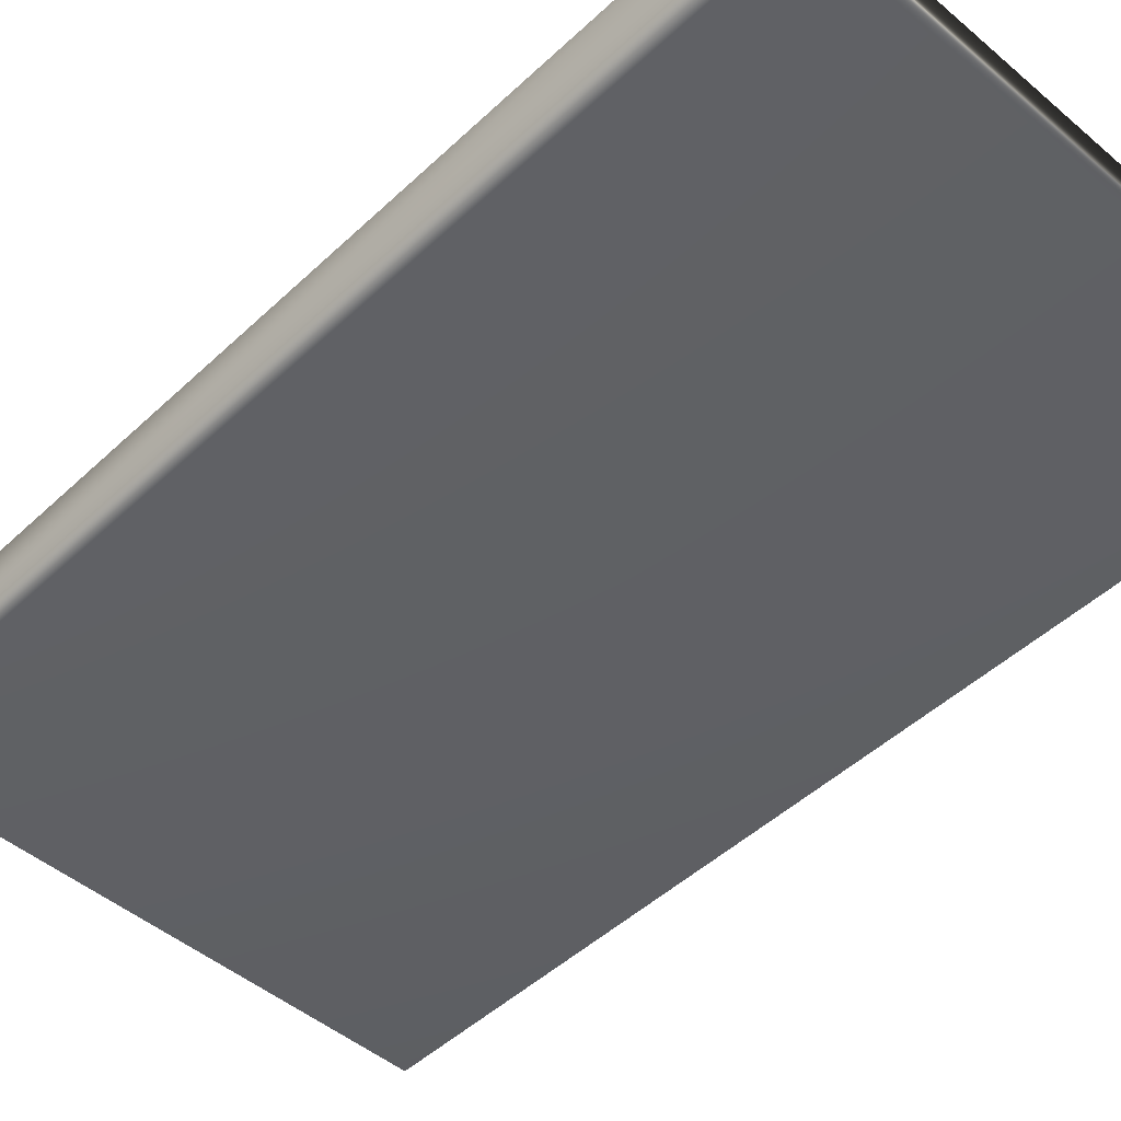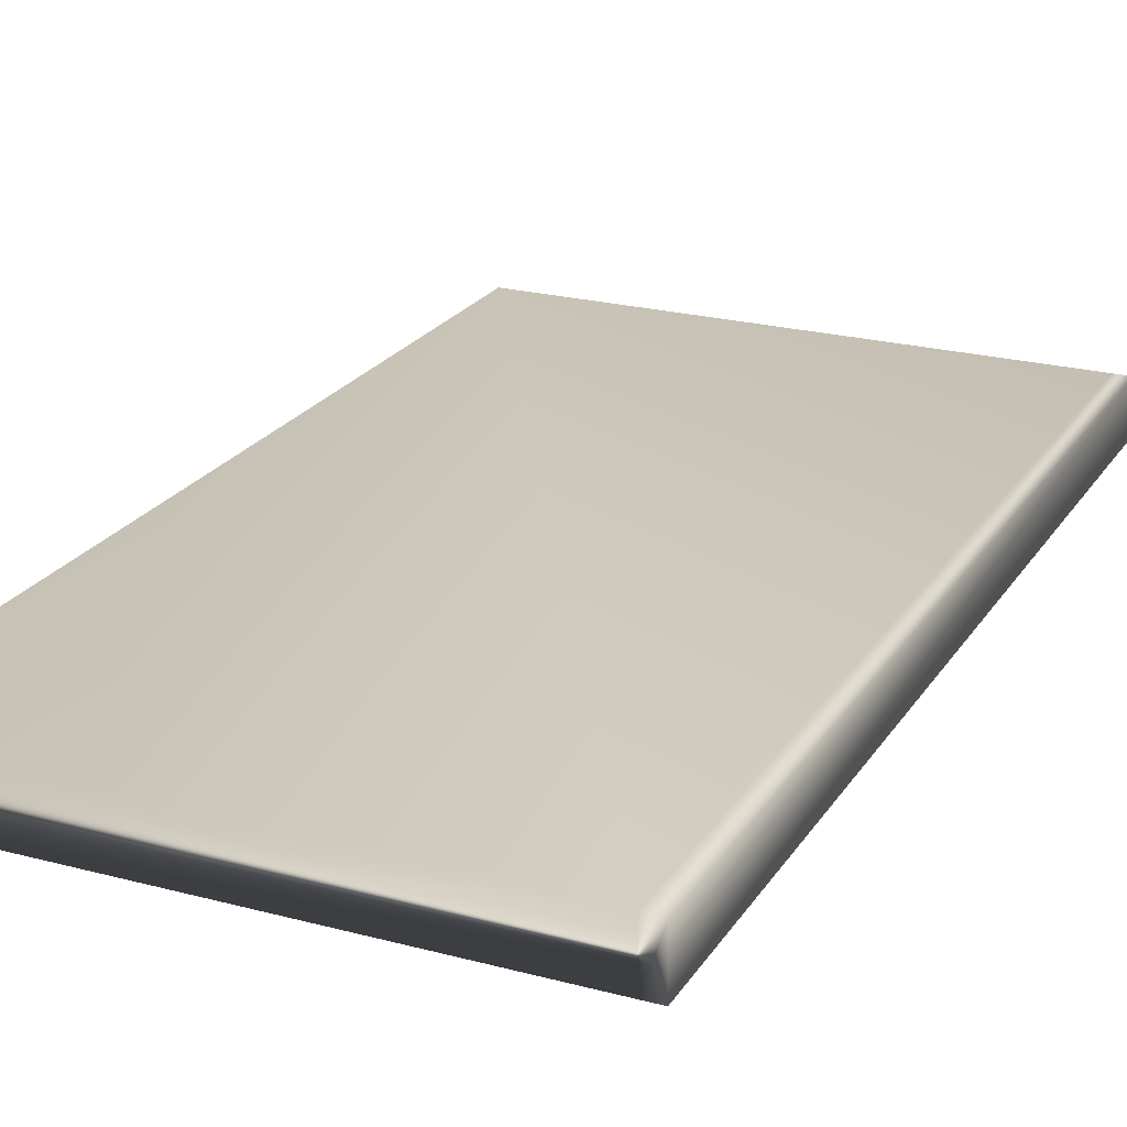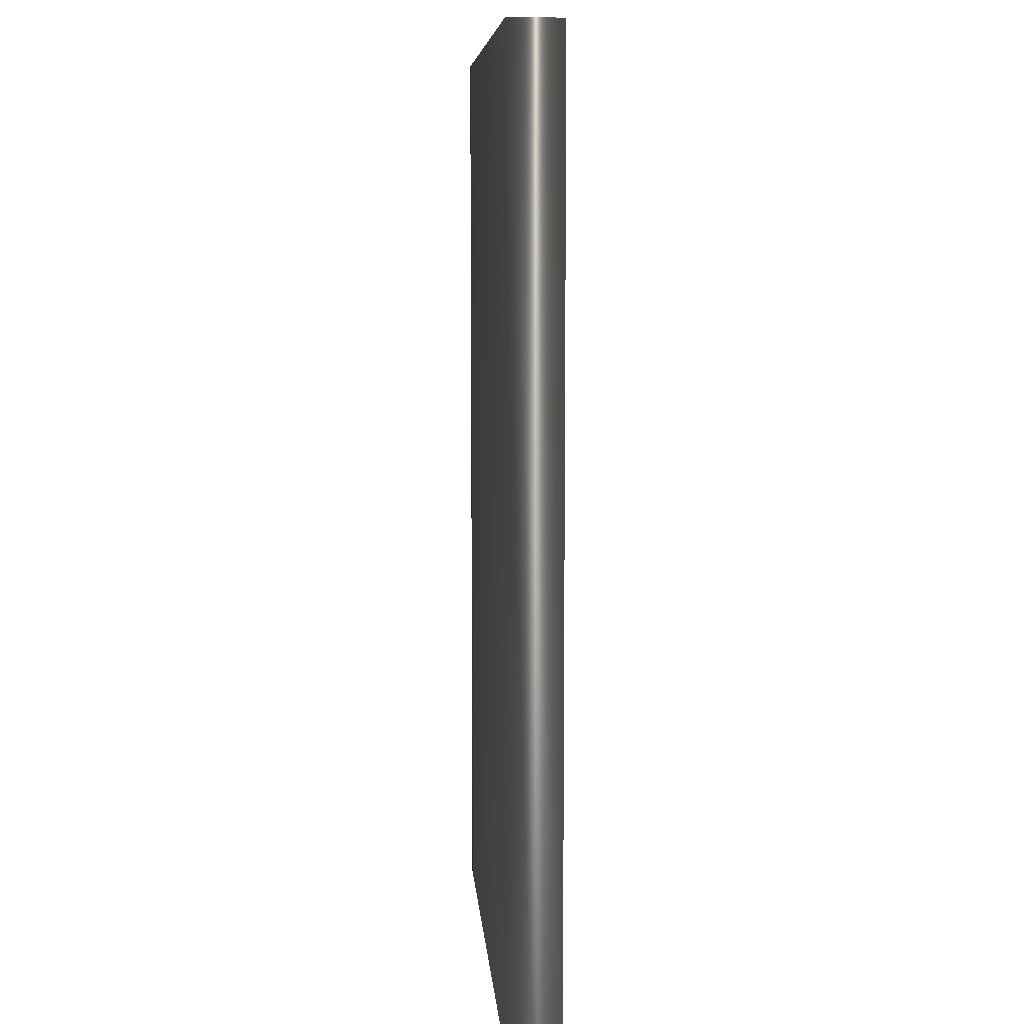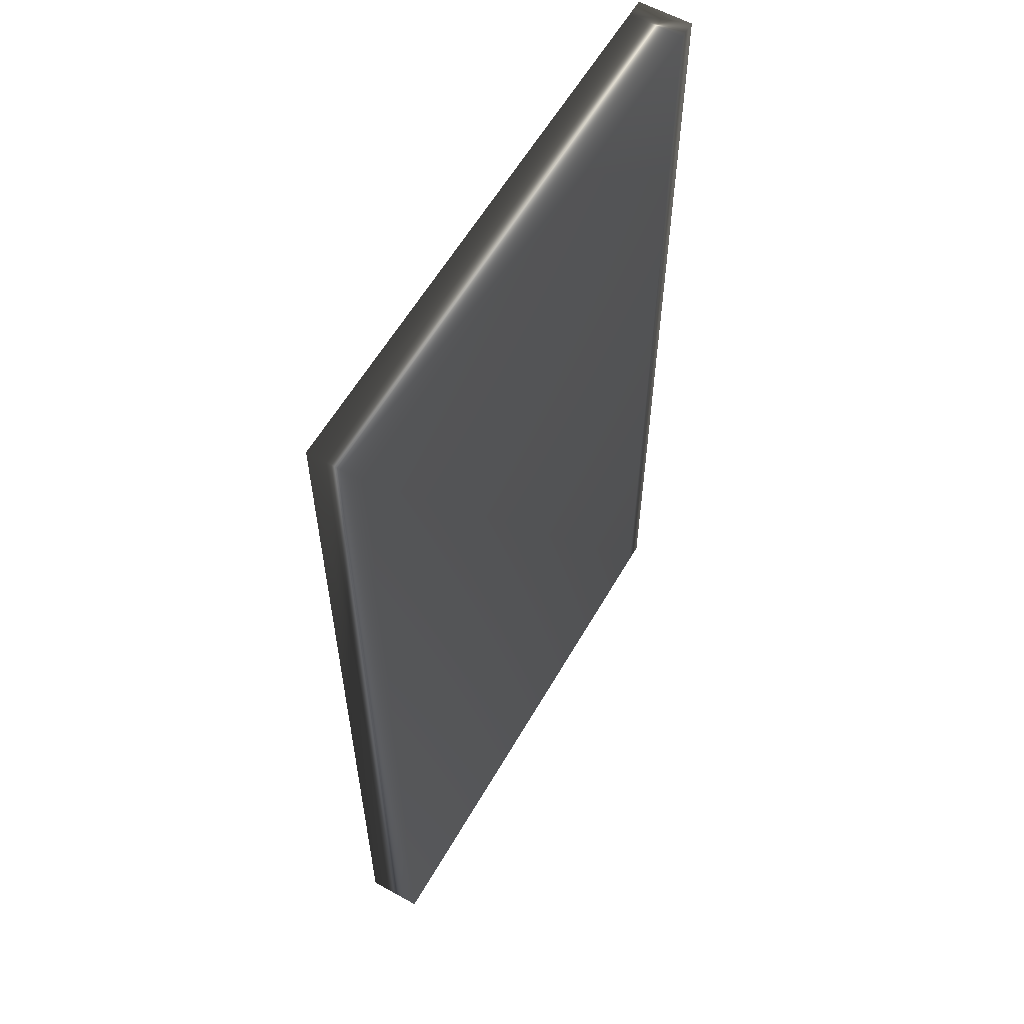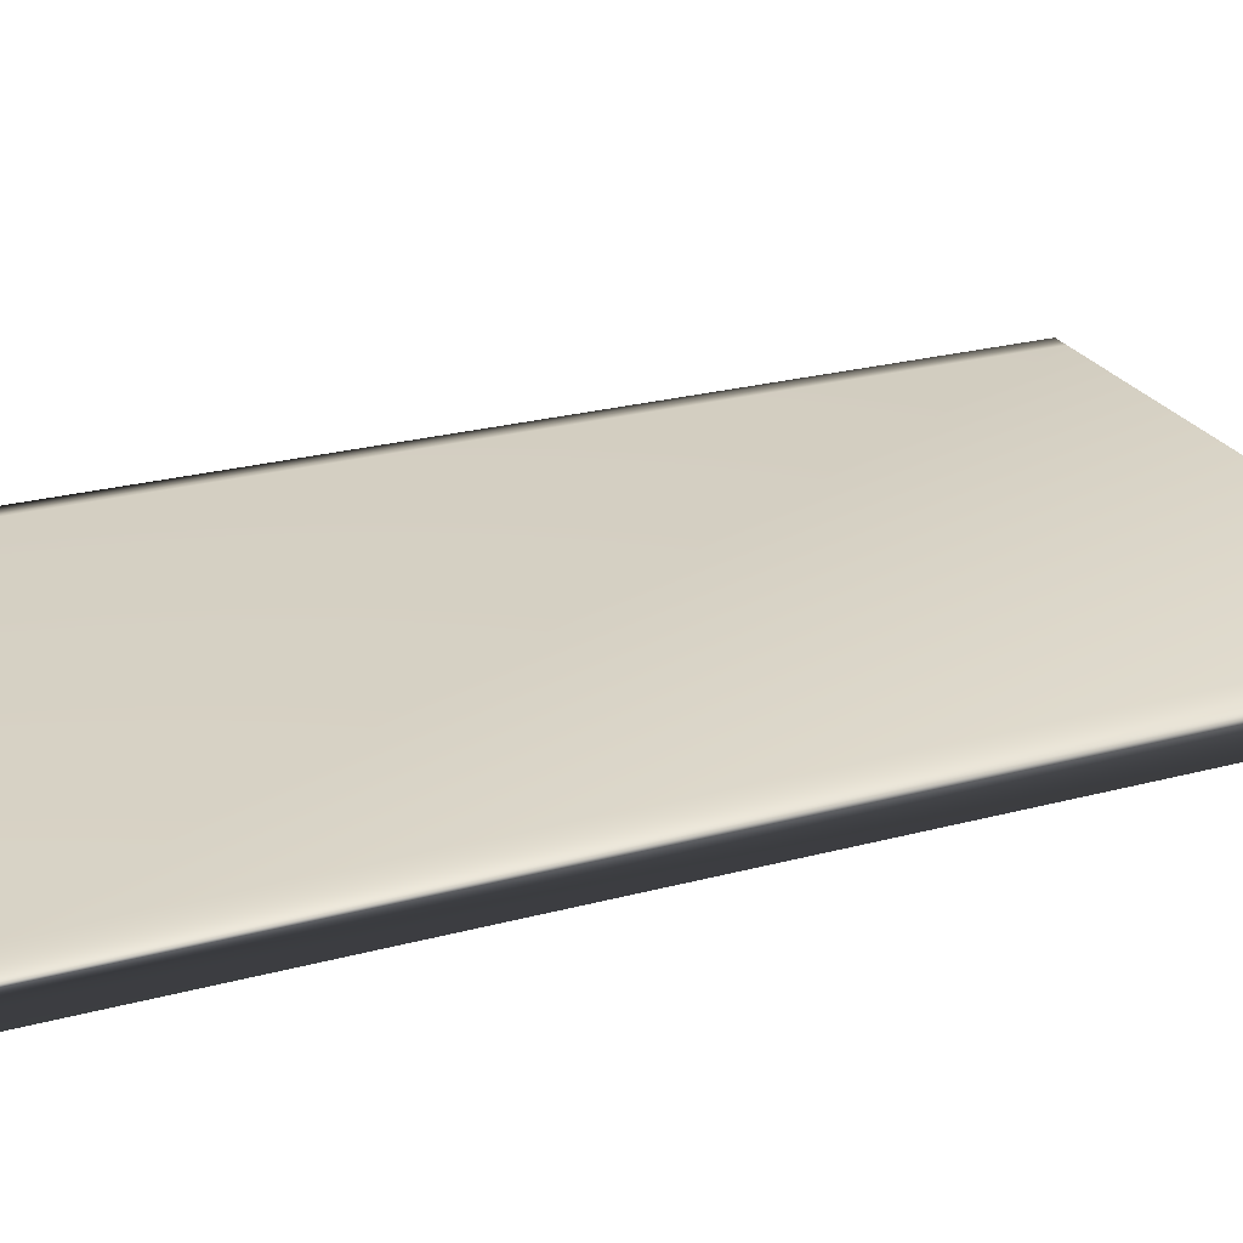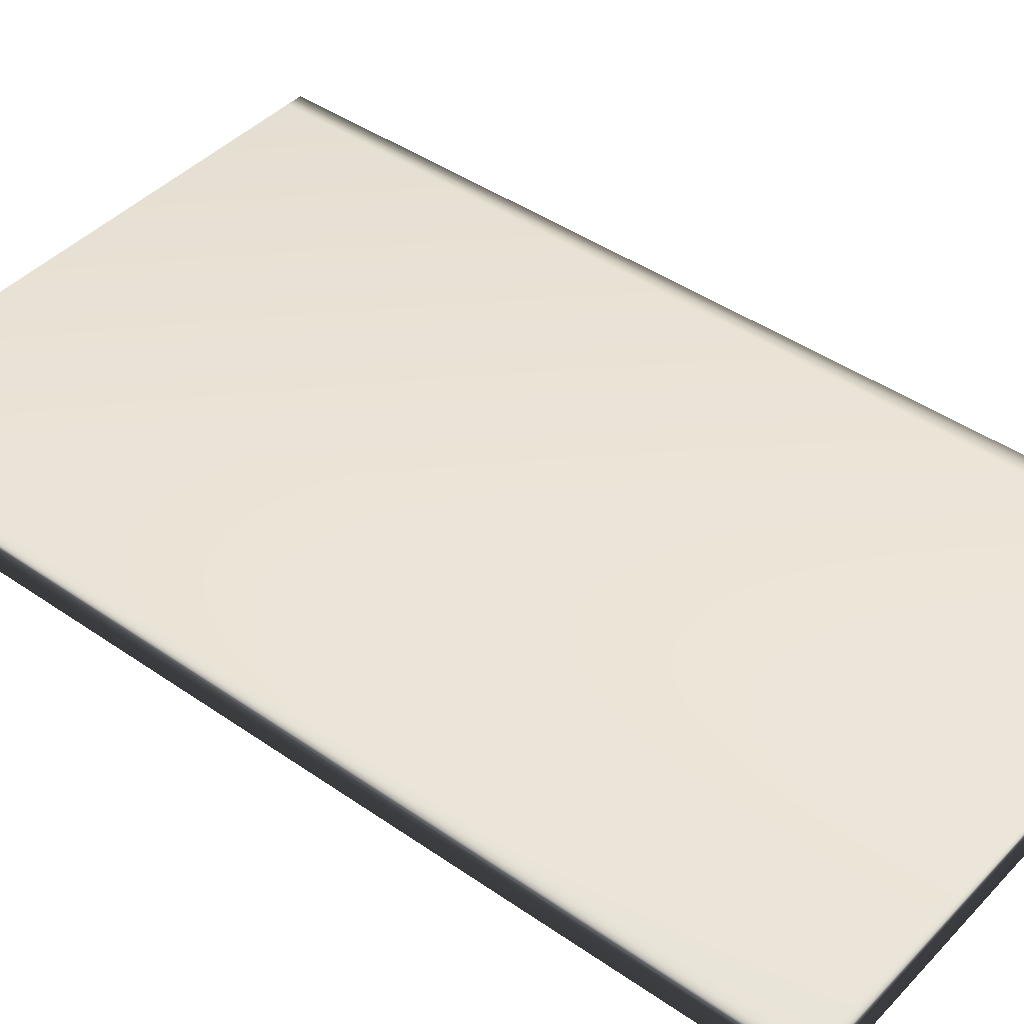
<metadata>
{"format":"obj","ext":"obj","renderer":"f3d","projection":"perspective","resolution":1024,"background":"white","views":[{"elev":-47.8,"azim":136.4,"up":"+Z"},{"elev":22.8,"azim":24.5,"up":"+Z"},{"elev":7.9,"azim":-94.3,"up":"+Y"},{"elev":59.3,"azim":-60.2,"up":"+Y"},{"elev":25.0,"azim":-113.6,"up":"+Z"},{"elev":43.1,"azim":-50.5,"up":"+Z"}]}
</metadata>
<code>
v 0.3114 0.4994 0.07602
v 0.3114 0.025 0.1029
v 0.3114 0.4994 0.1029
v 0.0429 0.4994 0.1029
v 0.3114 0.025 0.07602
v 0.0429 0.025 0.1029
v 0.0429 0.025 0.07602
v 0.0429 0.4994 0.07602
v 0.3204 0.025 0.07602
v 0.3204 0.4994 0.07602
v 0.3204 0.025 0.1029
v 0.3204 0.4994 0.1029
f 12 3 11
f 3 2 11
f 10 12 9
f 12 11 9
f 12 10 1
f 3 12 1
f 9 11 5
f 11 2 5
f 1 10 9
f 1 9 5
f 3 4 2
f 4 6 2
f 3 1 8
f 4 3 8
f 6 4 8
f 6 8 7
f 5 2 7
f 2 6 7
f 8 1 5
f 8 5 7

</code>
